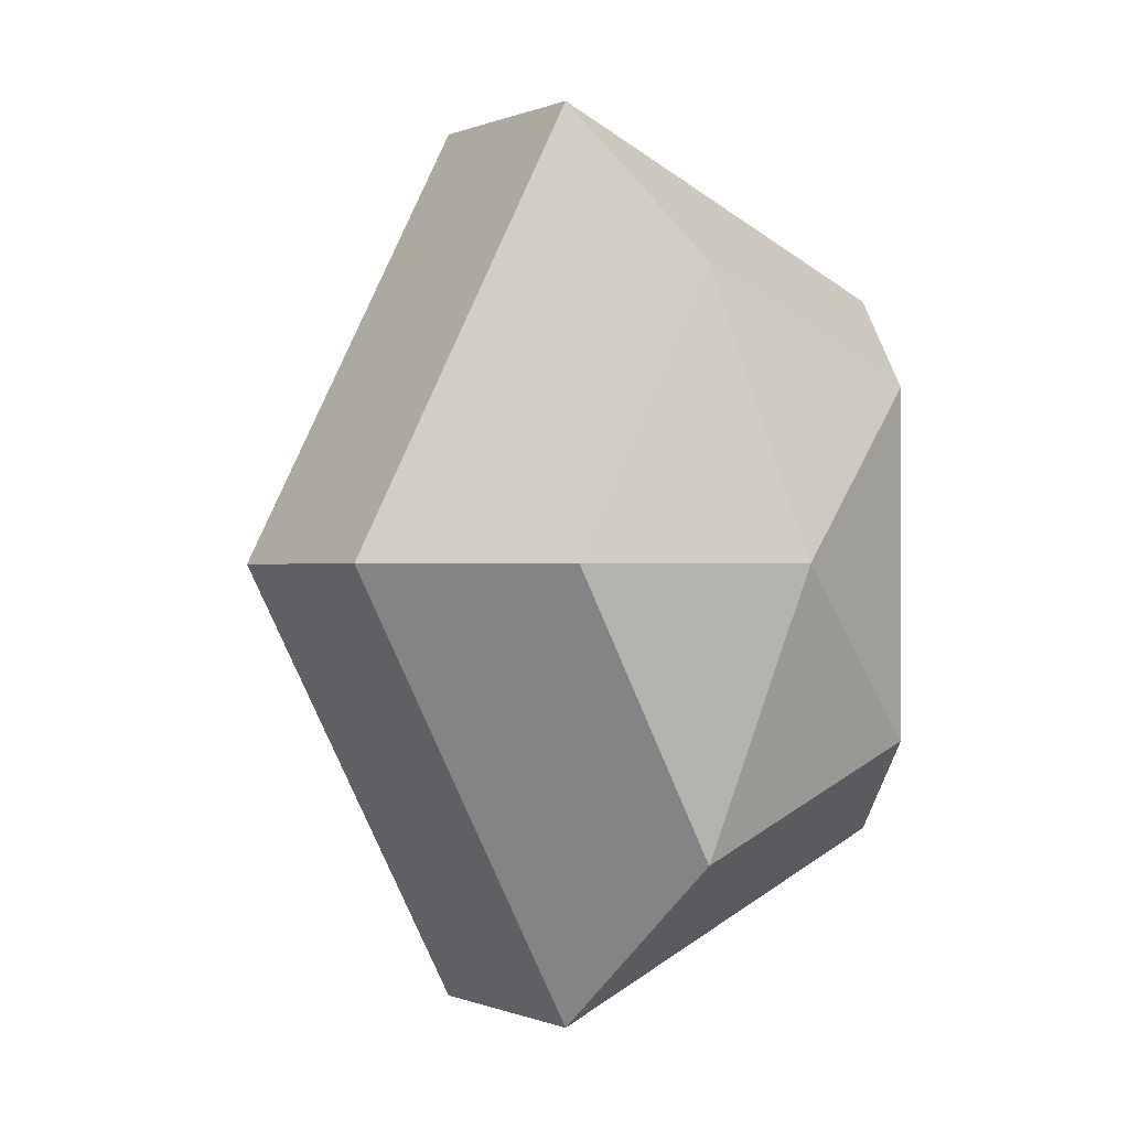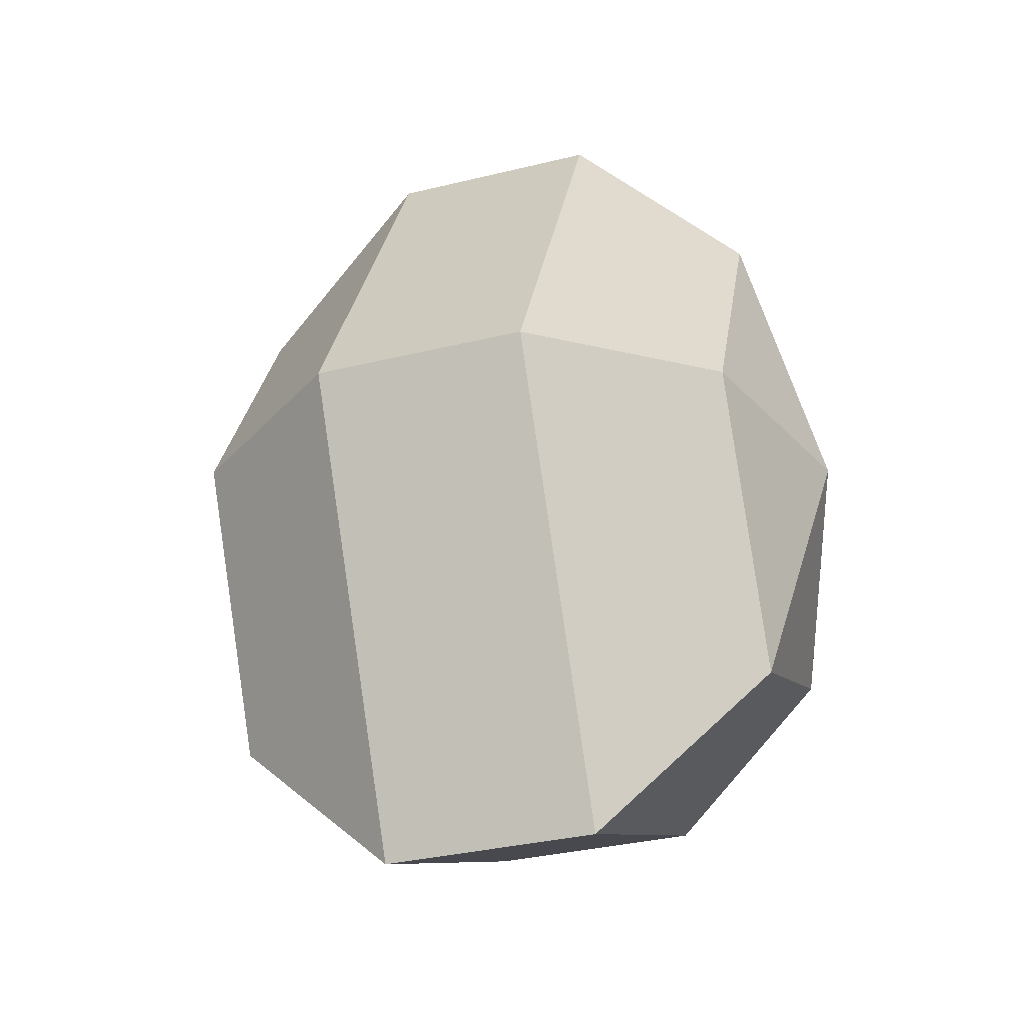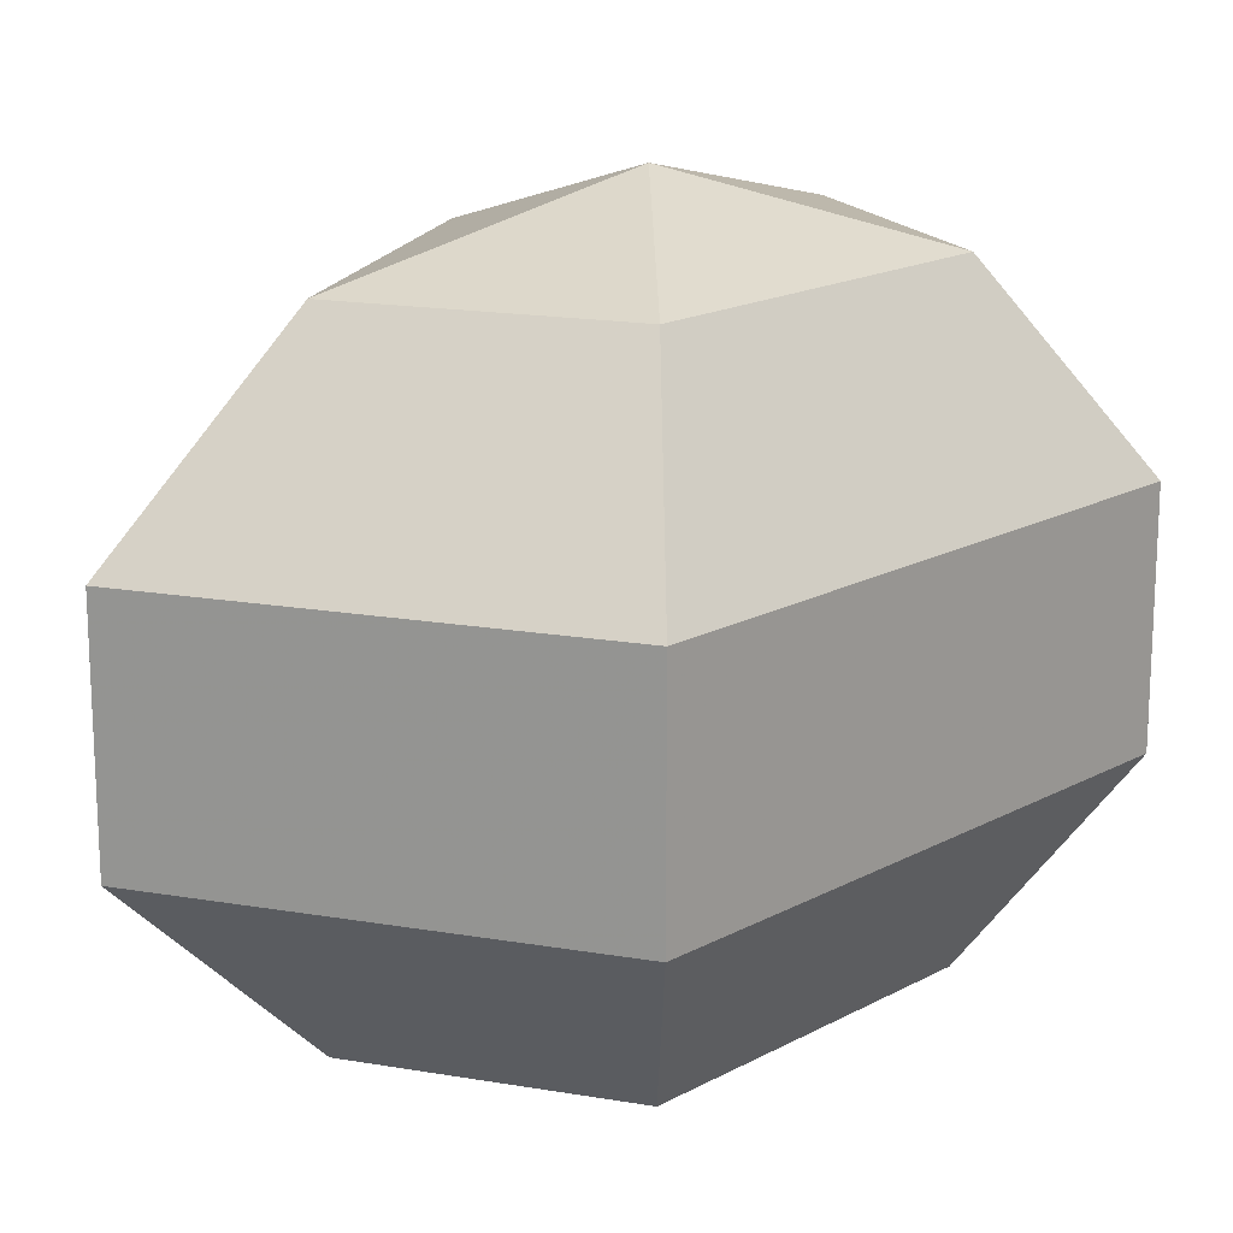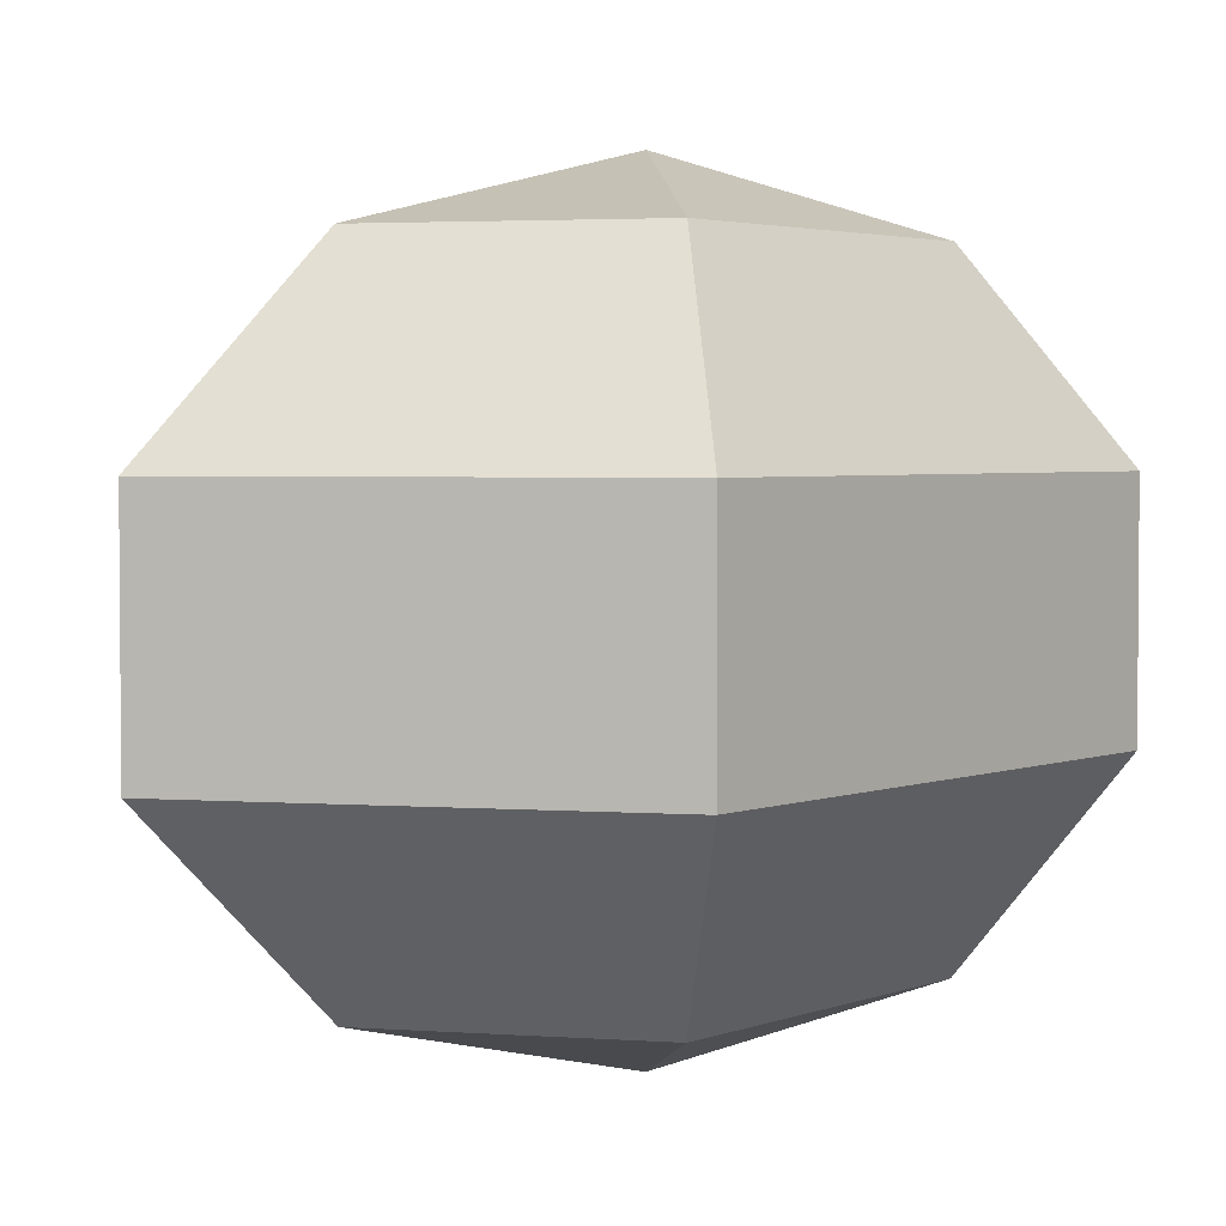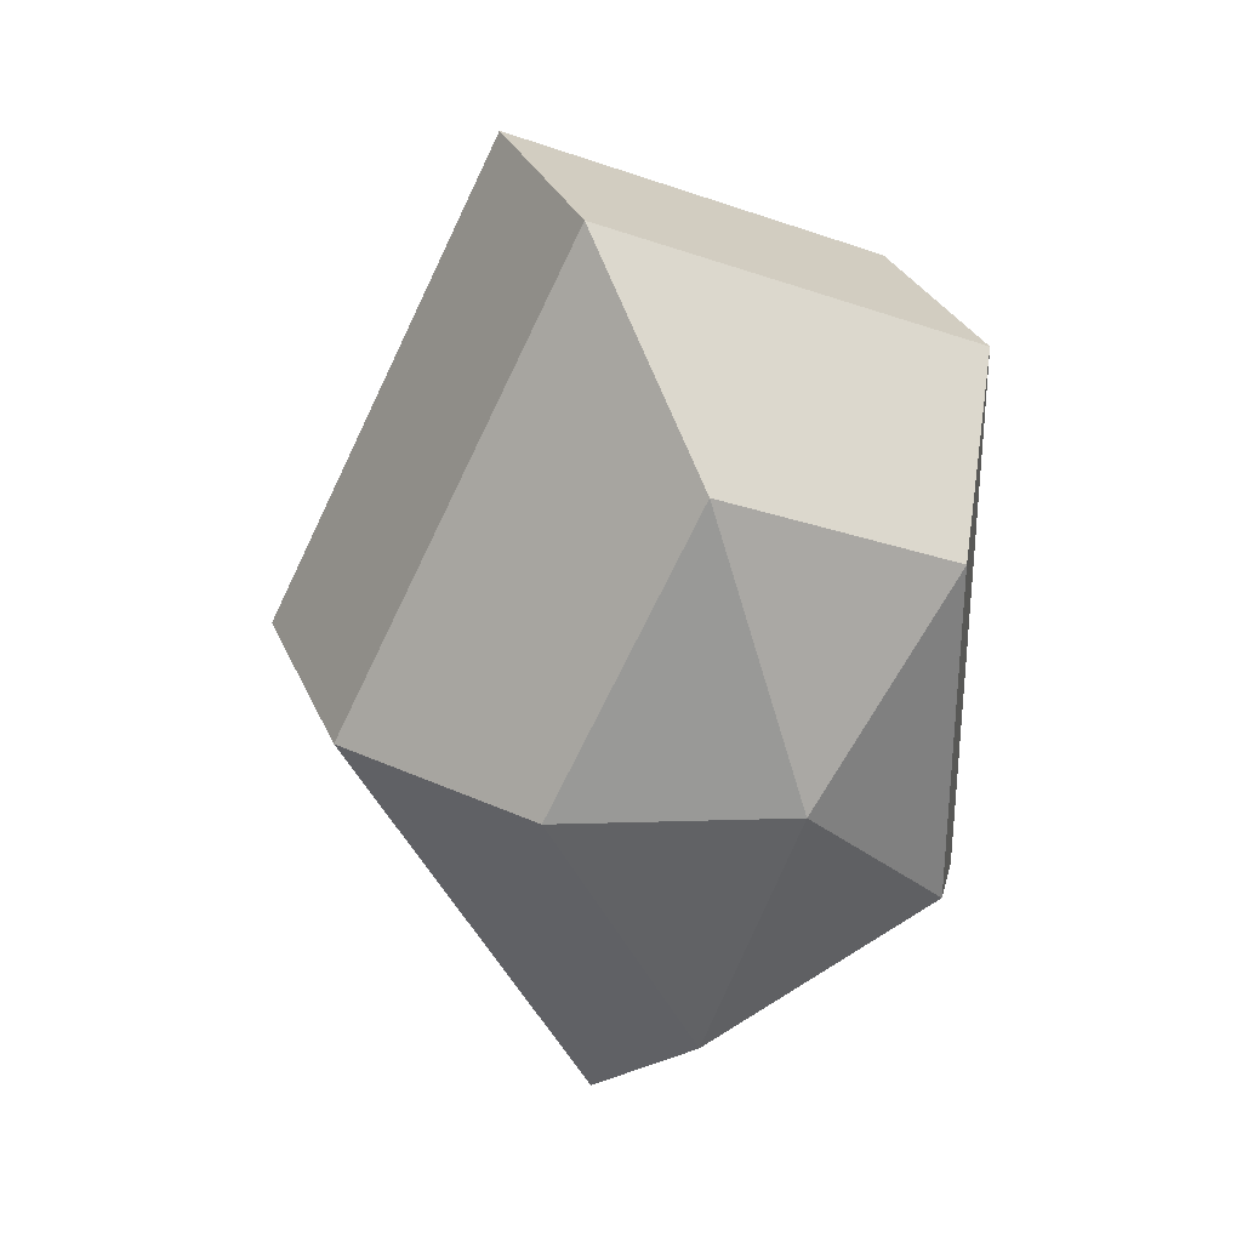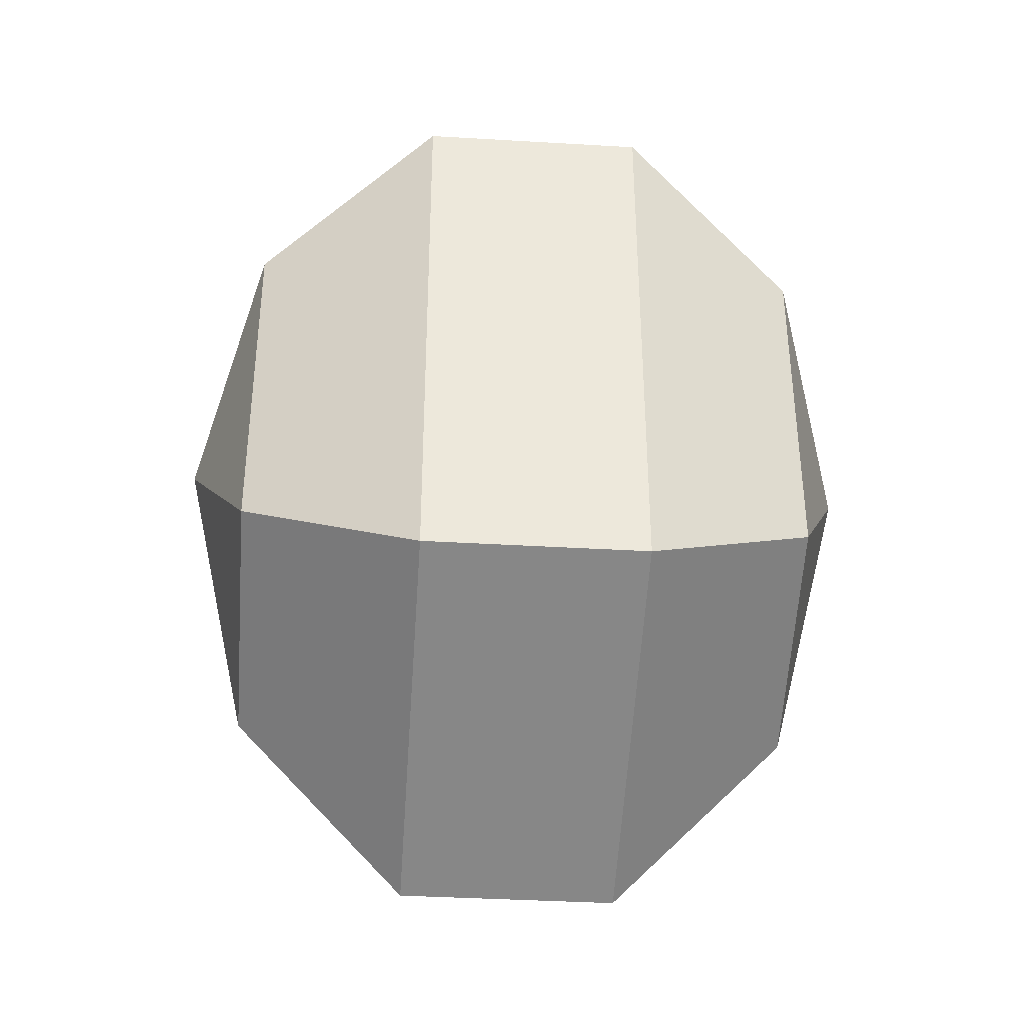
<metadata>
{"format":"obj","ext":"obj","renderer":"f3d","projection":"perspective","resolution":1024,"background":"white","views":[{"elev":-0.2,"azim":-33.8,"up":"+Y"},{"elev":-34.1,"azim":-71.7,"up":"+Y"},{"elev":17.5,"azim":43.2,"up":"+Z"},{"elev":3.1,"azim":38.3,"up":"+Z"},{"elev":30.5,"azim":-20.4,"up":"+Y"},{"elev":-37.9,"azim":85.7,"up":"+Y"}]}
</metadata>
<code>
v 237 163 141.5
v 237 163 141.5
v 237 163 141.5
v 237 163 141.5
v 237 163 141.5
v 237 163 141.5
v 233.2 163 142.7
v 235.8 157.9 142.7
v 240.1 159.9 142.7
v 240.1 166.1 142.7
v 235.8 168.1 142.7
v 233.2 163 142.7
v 230.8 163 146
v 235.1 154.8 146
v 242 157.9 146
v 242 168.1 146
v 235.1 171.2 146
v 230.8 163 146
v 230.8 163 150
v 235.1 154.8 150
v 242 157.9 150
v 242 168.1 150
v 235.1 171.2 150
v 230.8 163 150
v 233.2 163 153.3
v 235.8 157.9 153.3
v 240.1 159.9 153.3
v 240.1 166.1 153.3
v 235.8 168.1 153.3
v 233.2 163 153.3
v 237 163 154.5
v 237 163 154.5
v 237 163 154.5
v 237 163 154.5
v 237 163 154.5
v 237 163 154.5
g foo
f 8 7 1
f 9 8 2
f 10 9 3
f 11 10 4
f 12 11 5
f 14 13 7
f 15 14 8
f 16 15 9
f 17 16 10
f 18 17 11
f 20 19 13
f 21 20 14
f 22 21 15
f 23 22 16
f 24 23 17
f 26 25 19
f 27 26 20
f 28 27 21
f 29 28 22
f 30 29 23
f 32 31 25
f 33 32 26
f 34 33 27
f 35 34 28
f 36 35 29
f 2 8 1
f 3 9 2
f 4 10 3
f 5 11 4
f 6 12 5
f 8 14 7
f 9 15 8
f 10 16 9
f 11 17 10
f 12 18 11
f 14 20 13
f 15 21 14
f 16 22 15
f 17 23 16
f 18 24 17
f 20 26 19
f 21 27 20
f 22 28 21
f 23 29 22
f 24 30 23
f 26 32 25
f 27 33 26
f 28 34 27
f 29 35 28
f 30 36 29
g

</code>
